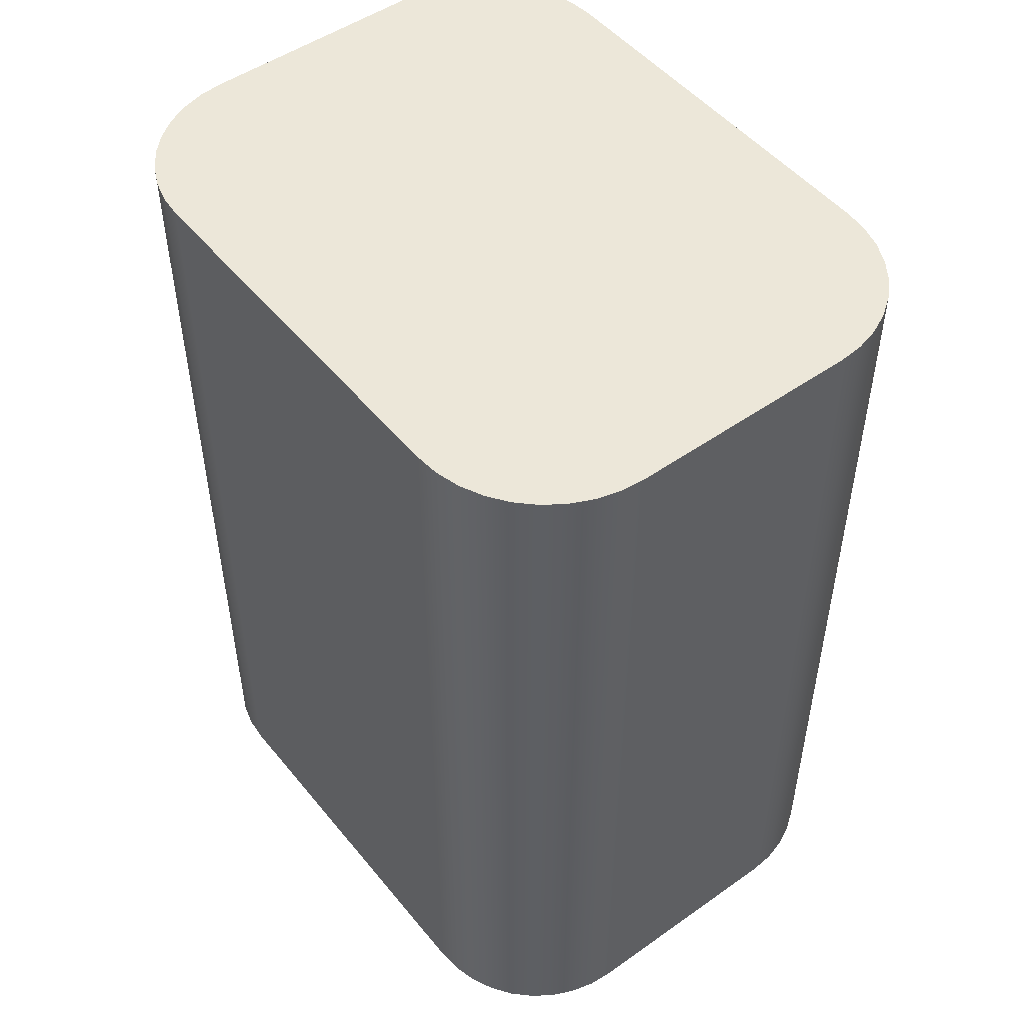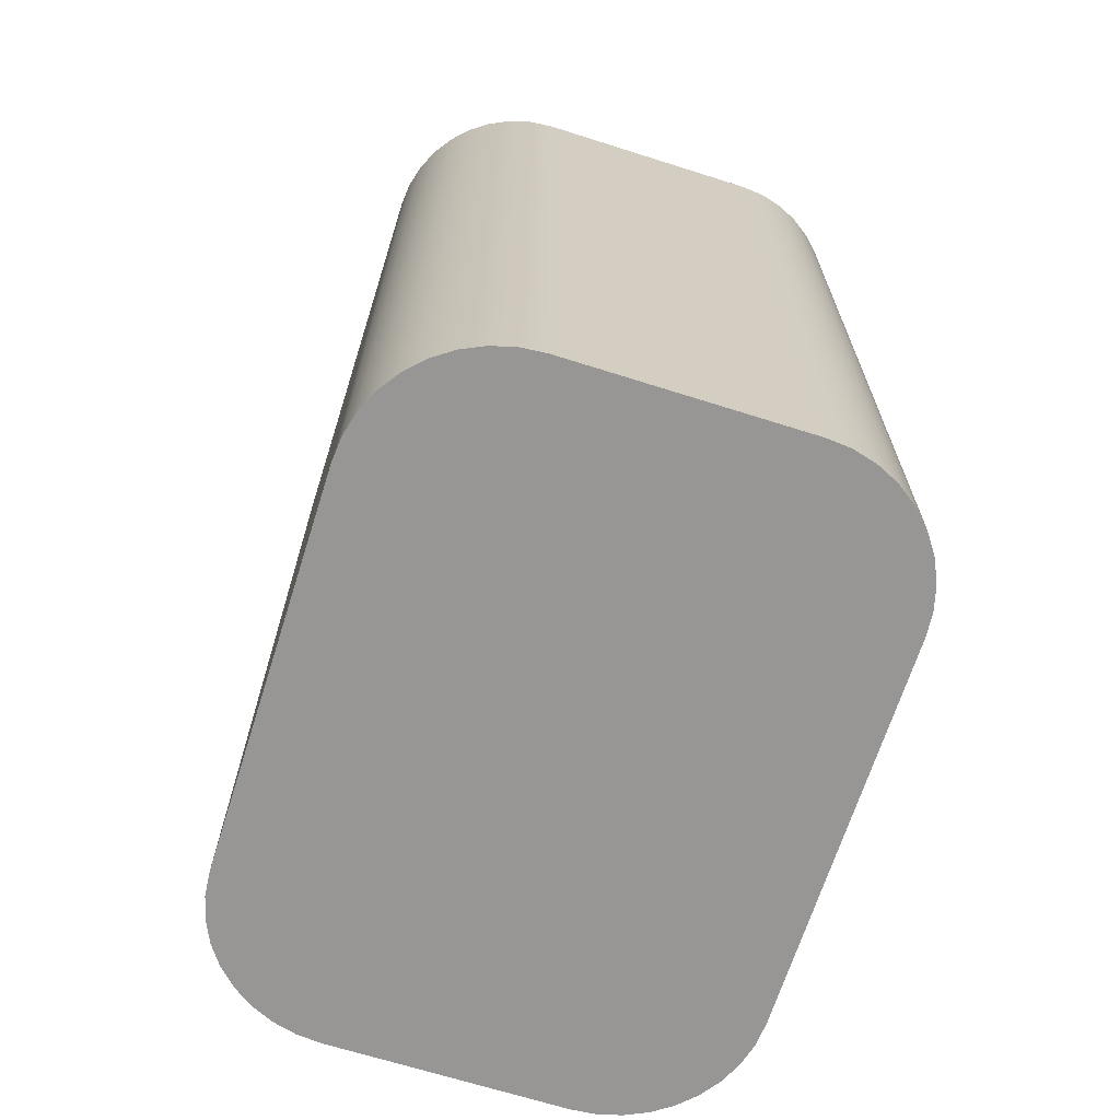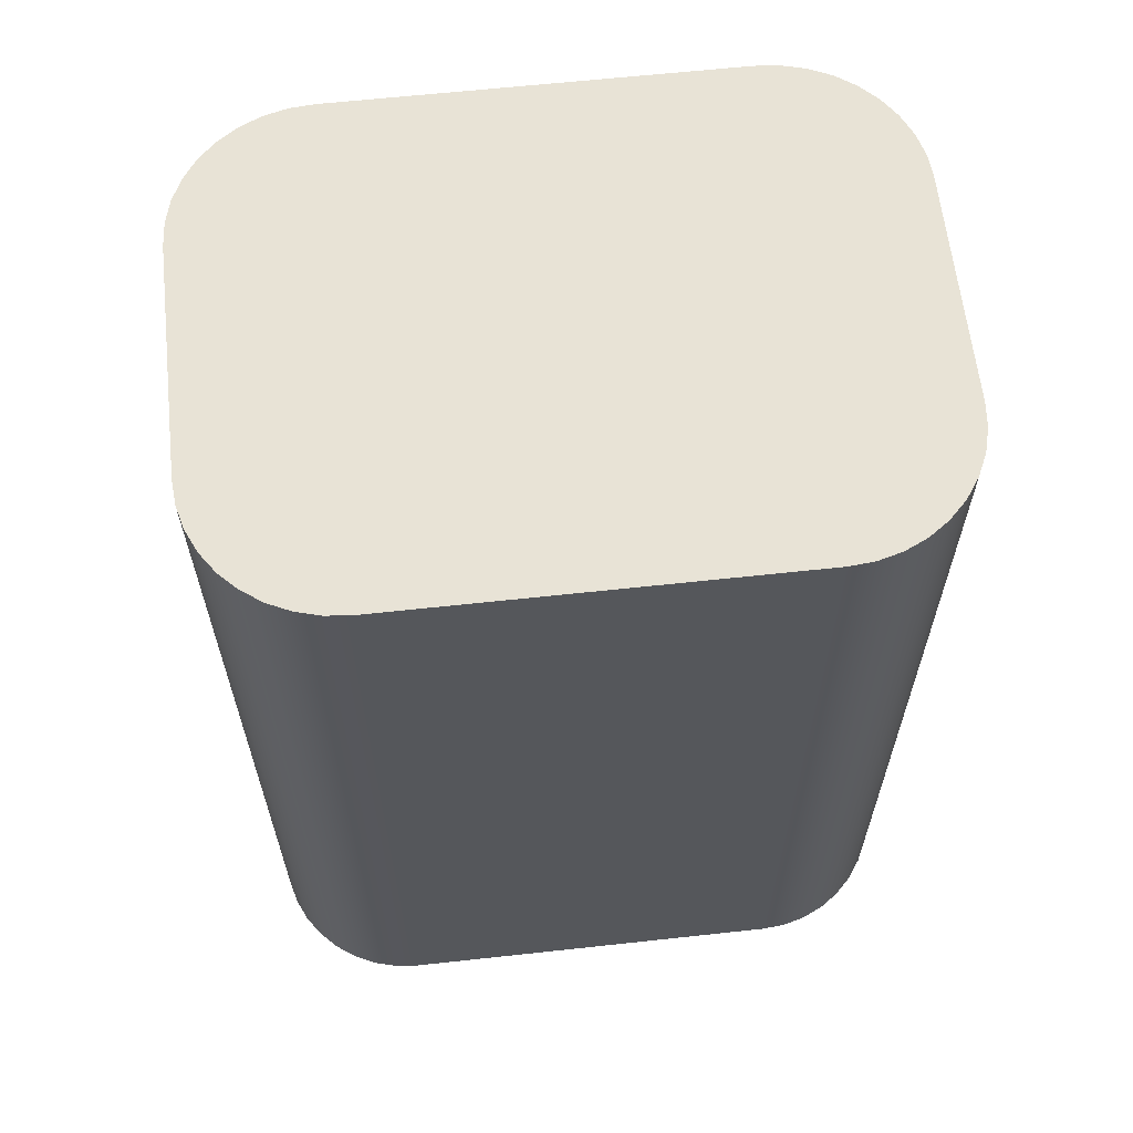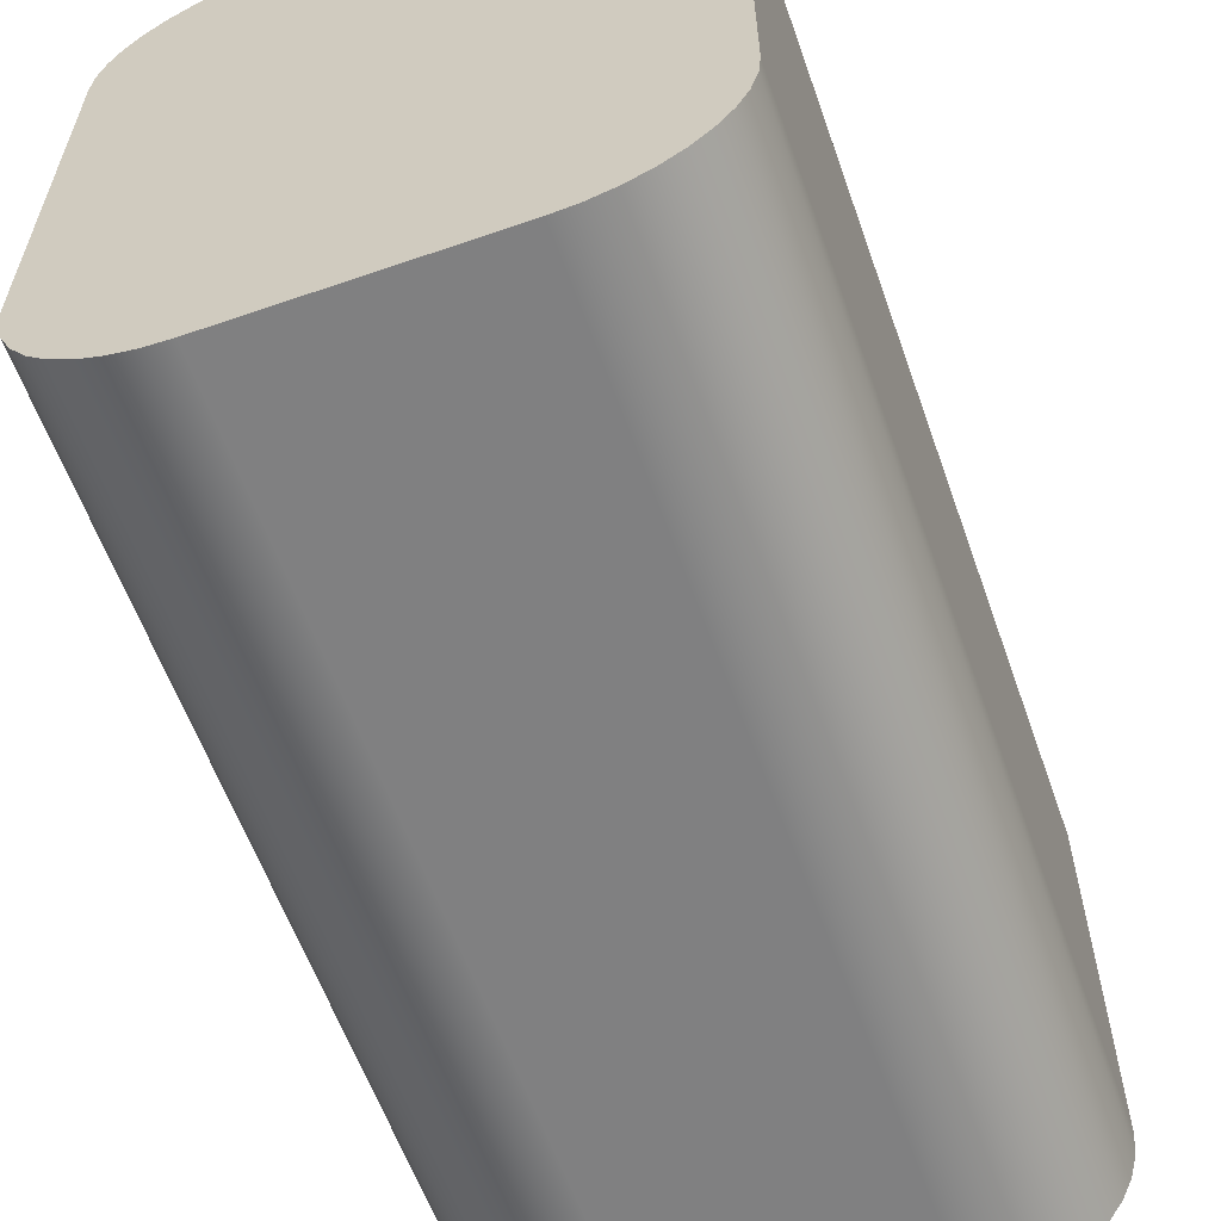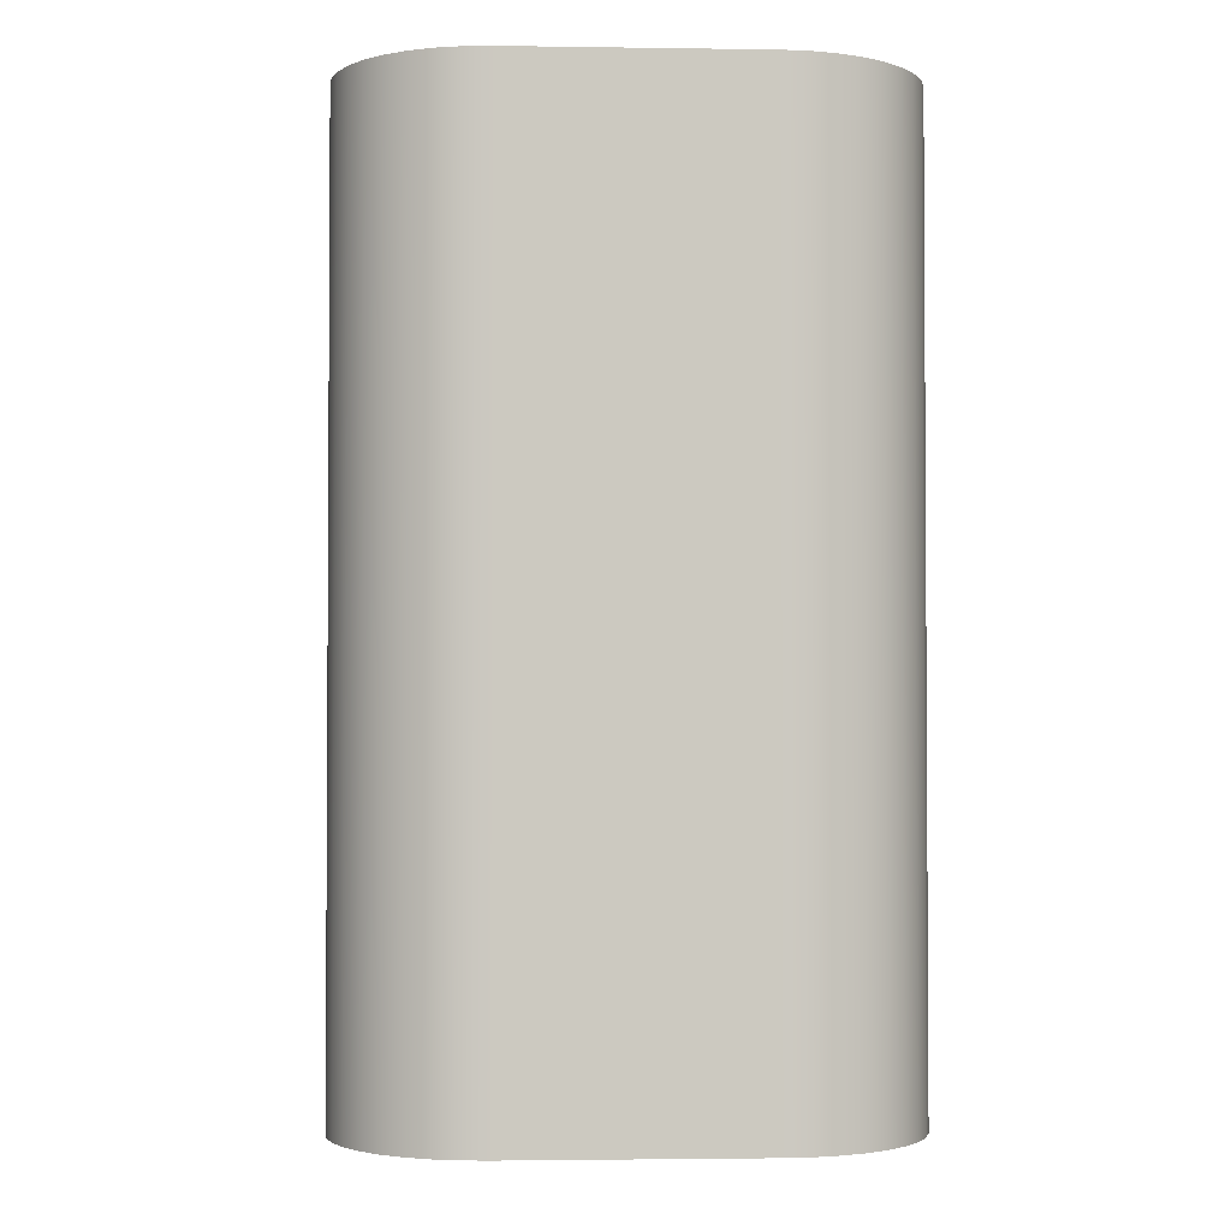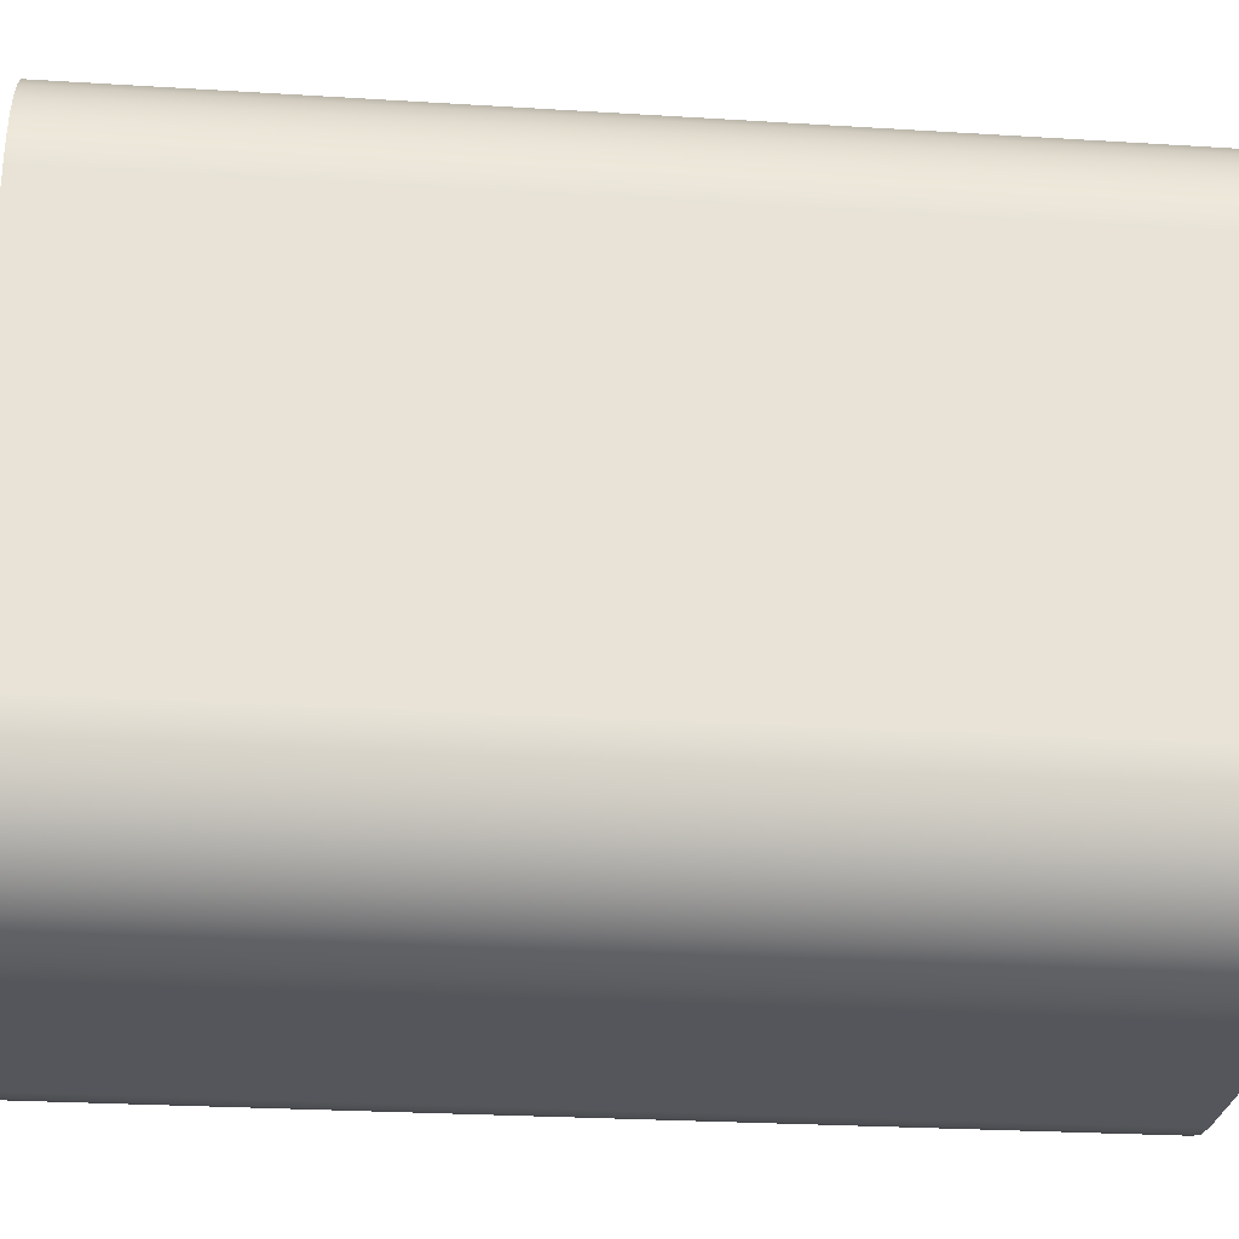
<metadata>
{"format":"obj","ext":"obj","renderer":"f3d","projection":"perspective","resolution":1024,"background":"white","views":[{"elev":50.0,"azim":-37.7,"up":"+Z"},{"elev":-68.0,"azim":162.4,"up":"+Z"},{"elev":62.5,"azim":-96.3,"up":"+Z"},{"elev":-60.0,"azim":19.5,"up":"+Y"},{"elev":-2.3,"azim":177.0,"up":"+Z"},{"elev":-26.3,"azim":84.4,"up":"+Y"}]}
</metadata>
<code>
v -0.4583 0.3539 0
v -0.4583 -0.3539 0
v -0.4583 -0.3539 1.6
v -0.4583 0.3539 1.6
v -0.2083 0.6039 0
v -0.2518 0.6002 0
v -0.2938 0.5889 0
v -0.3333 0.5705 0
v -0.369 0.5455 0
v -0.3999 0.5146 0
v -0.4248 0.4789 0
v -0.4433 0.4395 0
v -0.4545 0.3974 0
v -0.4583 0.3539 0
v -0.4583 0.3539 1.6
v -0.4545 0.3974 1.6
v -0.4433 0.4395 1.6
v -0.4248 0.4789 1.6
v -0.3999 0.5146 1.6
v -0.369 0.5455 1.6
v -0.3333 0.5705 1.6
v -0.2938 0.5889 1.6
v -0.2518 0.6002 1.6
v -0.2083 0.6039 1.6
v -0.2083 -0.6039 0
v 0.2083 -0.6039 0
v 0.2083 -0.6039 1.6
v -0.2083 -0.6039 1.6
v 0.4583 -0.3539 0
v 0.4583 0.3539 0
v 0.4583 0.3539 1.6
v 0.4583 -0.3539 1.6
v 0.2083 0.6039 0
v -0.2083 0.6039 0
v -0.2083 0.6039 1.6
v 0.2083 0.6039 1.6
v 0.2083 -0.6039 0
v 0.2518 -0.6002 0
v 0.2938 -0.5889 0
v 0.3333 -0.5705 0
v 0.369 -0.5455 0
v 0.3999 -0.5146 0
v 0.4248 -0.4789 0
v 0.4433 -0.4395 0
v 0.4545 -0.3974 0
v 0.4583 -0.3539 0
v 0.4583 -0.3539 1.6
v 0.4545 -0.3974 1.6
v 0.4433 -0.4395 1.6
v 0.4248 -0.4789 1.6
v 0.3999 -0.5146 1.6
v 0.369 -0.5455 1.6
v 0.3333 -0.5705 1.6
v 0.2938 -0.5889 1.6
v 0.2518 -0.6002 1.6
v 0.2083 -0.6039 1.6
v 0.4583 0.3539 0
v 0.4545 0.3974 0
v 0.4433 0.4395 0
v 0.4248 0.4789 0
v 0.3999 0.5146 0
v 0.369 0.5455 0
v 0.3333 0.5705 0
v 0.2938 0.5889 0
v 0.2518 0.6002 0
v 0.2083 0.6039 0
v 0.2083 0.6039 1.6
v 0.2518 0.6002 1.6
v 0.2938 0.5889 1.6
v 0.3333 0.5705 1.6
v 0.369 0.5455 1.6
v 0.3999 0.5146 1.6
v 0.4248 0.4789 1.6
v 0.4433 0.4395 1.6
v 0.4545 0.3974 1.6
v 0.4583 0.3539 1.6
v 0.4583 -0.3539 0
v 0.4545 -0.3974 0
v 0.4433 -0.4395 0
v 0.4248 -0.4789 0
v 0.3999 -0.5146 0
v 0.369 -0.5455 0
v 0.3333 -0.5705 0
v 0.2938 -0.5889 0
v 0.2518 -0.6002 0
v 0.2083 -0.6039 0
v -0.2083 -0.6039 0
v -0.2518 -0.6002 0
v -0.2938 -0.5889 0
v -0.3333 -0.5705 0
v -0.369 -0.5455 0
v -0.3999 -0.5146 0
v -0.4248 -0.4789 0
v -0.4433 -0.4395 0
v -0.4545 -0.3974 0
v -0.4583 -0.3539 0
v -0.4583 0.3539 0
v -0.4545 0.3974 0
v -0.4433 0.4395 0
v -0.4248 0.4789 0
v -0.3999 0.5146 0
v -0.369 0.5455 0
v -0.3333 0.5705 0
v -0.2938 0.5889 0
v -0.2518 0.6002 0
v -0.2083 0.6039 0
v 0.2083 0.6039 0
v 0.2518 0.6002 0
v 0.2938 0.5889 0
v 0.3333 0.5705 0
v 0.369 0.5455 0
v 0.3999 0.5146 0
v 0.4248 0.4789 0
v 0.4433 0.4395 0
v 0.4545 0.3974 0
v 0.4583 0.3539 0
v 0.2083 -0.6039 1.6
v 0.2518 -0.6002 1.6
v 0.2938 -0.5889 1.6
v 0.3333 -0.5705 1.6
v 0.369 -0.5455 1.6
v 0.3999 -0.5146 1.6
v 0.4248 -0.4789 1.6
v 0.4433 -0.4395 1.6
v 0.4545 -0.3974 1.6
v 0.4583 -0.3539 1.6
v 0.4583 0.3539 1.6
v 0.4545 0.3974 1.6
v 0.4433 0.4395 1.6
v 0.4248 0.4789 1.6
v 0.3999 0.5146 1.6
v 0.369 0.5455 1.6
v 0.3333 0.5705 1.6
v 0.2938 0.5889 1.6
v 0.2518 0.6002 1.6
v 0.2083 0.6039 1.6
v -0.2083 0.6039 1.6
v -0.2518 0.6002 1.6
v -0.2938 0.5889 1.6
v -0.3333 0.5705 1.6
v -0.369 0.5455 1.6
v -0.3999 0.5146 1.6
v -0.4248 0.4789 1.6
v -0.4433 0.4395 1.6
v -0.4545 0.3974 1.6
v -0.4583 0.3539 1.6
v -0.4583 -0.3539 1.6
v -0.4545 -0.3974 1.6
v -0.4433 -0.4395 1.6
v -0.4248 -0.4789 1.6
v -0.3999 -0.5146 1.6
v -0.369 -0.5455 1.6
v -0.3333 -0.5705 1.6
v -0.2938 -0.5889 1.6
v -0.2518 -0.6002 1.6
v -0.2083 -0.6039 1.6
v -0.4583 -0.3539 0
v -0.4545 -0.3974 0
v -0.4433 -0.4395 0
v -0.4248 -0.4789 0
v -0.3999 -0.5146 0
v -0.369 -0.5455 0
v -0.3333 -0.5705 0
v -0.2938 -0.5889 0
v -0.2518 -0.6002 0
v -0.2083 -0.6039 0
v -0.2083 -0.6039 1.6
v -0.2518 -0.6002 1.6
v -0.2938 -0.5889 1.6
v -0.3333 -0.5705 1.6
v -0.369 -0.5455 1.6
v -0.3999 -0.5146 1.6
v -0.4248 -0.4789 1.6
v -0.4433 -0.4395 1.6
v -0.4545 -0.3974 1.6
v -0.4583 -0.3539 1.6
f 1 2 4
f 4 2 3
f 24 5 23
f 23 5 6
f 23 6 22
f 22 6 7
f 22 7 21
f 21 7 8
f 21 8 20
f 20 8 9
f 20 9 19
f 19 9 10
f 19 10 18
f 18 10 11
f 18 11 17
f 17 11 12
f 17 12 16
f 16 12 13
f 16 13 15
f 15 13 14
f 25 26 28
f 28 26 27
f 29 30 32
f 32 30 31
f 33 34 36
f 36 34 35
f 56 37 55
f 55 37 38
f 55 38 54
f 54 38 39
f 54 39 53
f 53 39 40
f 53 40 52
f 52 40 41
f 52 41 51
f 51 41 42
f 51 42 50
f 50 42 43
f 50 43 49
f 49 43 44
f 49 44 48
f 48 44 45
f 48 45 47
f 47 45 46
f 76 57 75
f 75 57 58
f 75 58 74
f 74 58 59
f 74 59 73
f 73 59 60
f 73 60 72
f 72 60 61
f 72 61 71
f 71 61 62
f 71 62 70
f 70 62 63
f 70 63 69
f 69 63 64
f 69 64 68
f 68 64 65
f 68 65 67
f 67 65 66
f 78 79 77
f 77 79 80
f 77 80 81
f 81 82 77
f 77 82 83
f 77 83 84
f 84 85 77
f 77 85 86
f 77 86 87
f 77 87 96
f 96 87 88
f 96 88 89
f 89 90 96
f 96 90 91
f 96 91 92
f 92 93 96
f 96 93 94
f 96 94 95
f 77 96 116
f 116 96 97
f 116 97 107
f 107 97 106
f 106 97 105
f 105 97 104
f 104 97 103
f 103 97 102
f 102 97 101
f 101 97 100
f 100 97 99
f 99 97 98
f 107 108 116
f 116 108 109
f 116 109 110
f 110 111 116
f 116 111 112
f 116 112 113
f 113 114 116
f 116 114 115
f 118 126 117
f 117 126 147
f 117 147 156
f 156 147 155
f 155 147 154
f 154 147 153
f 153 147 152
f 152 147 151
f 151 147 150
f 150 147 149
f 149 147 148
f 118 119 126
f 126 119 120
f 126 120 121
f 121 122 126
f 126 122 123
f 126 123 124
f 124 125 126
f 147 126 146
f 146 126 127
f 146 127 137
f 137 127 136
f 136 127 135
f 135 127 134
f 134 127 133
f 133 127 132
f 132 127 131
f 131 127 130
f 130 127 129
f 129 127 128
f 137 138 146
f 146 138 139
f 146 139 140
f 140 141 146
f 146 141 142
f 146 142 143
f 143 144 146
f 146 144 145
f 176 157 175
f 175 157 158
f 175 158 174
f 174 158 159
f 174 159 173
f 173 159 160
f 173 160 172
f 172 160 161
f 172 161 171
f 171 161 162
f 171 162 170
f 170 162 163
f 170 163 169
f 169 163 164
f 169 164 168
f 168 164 165
f 168 165 167
f 167 165 166

</code>
